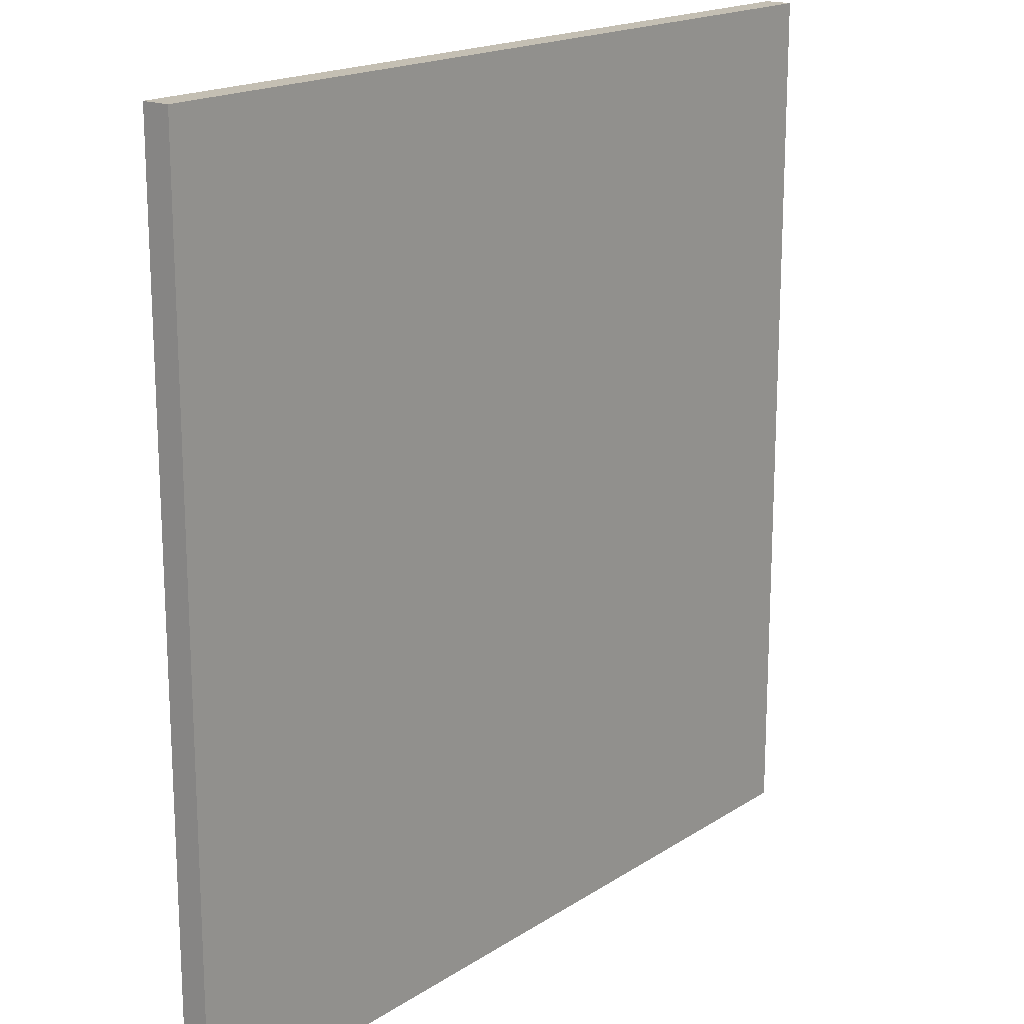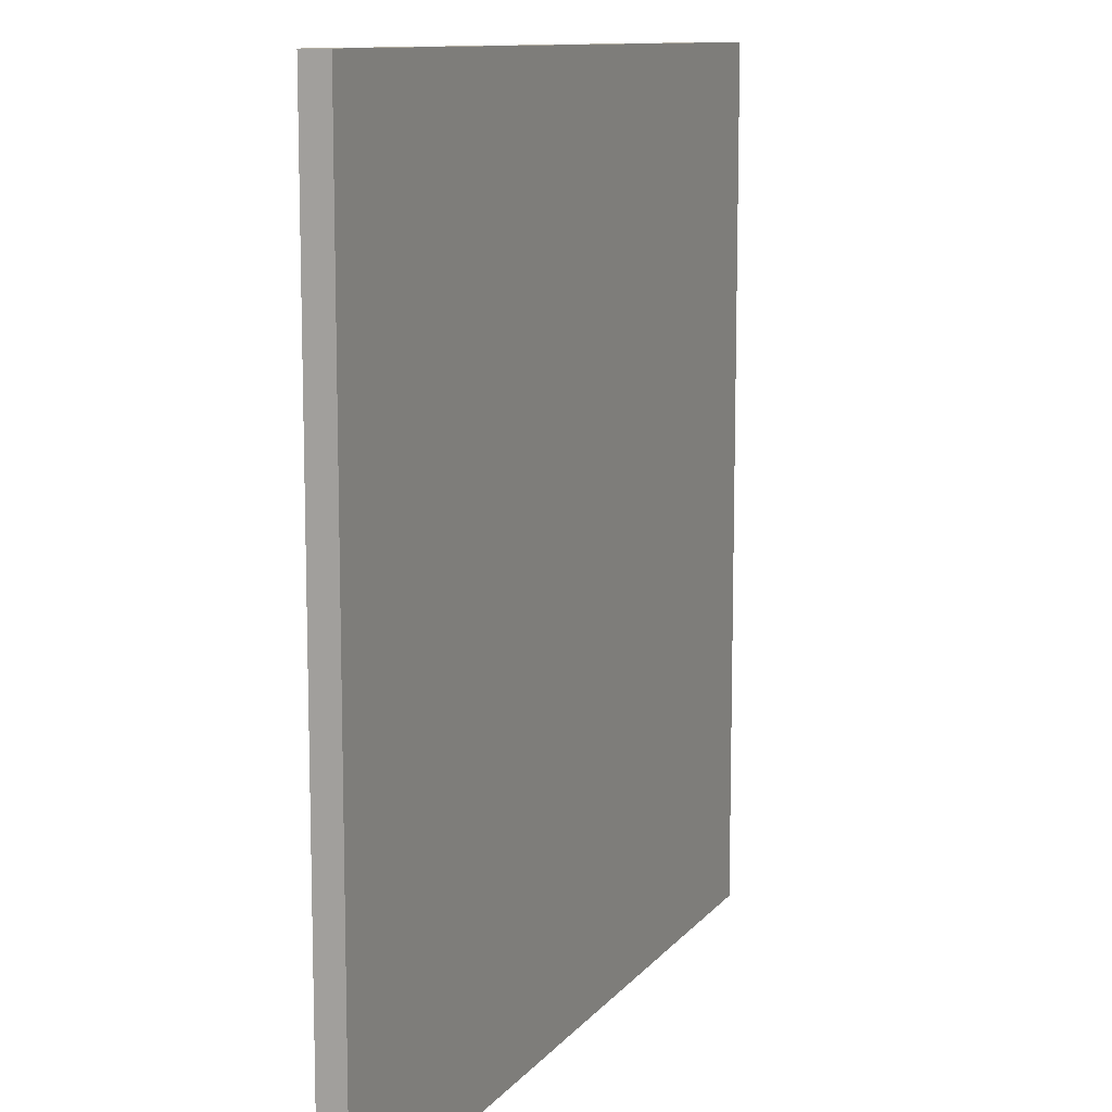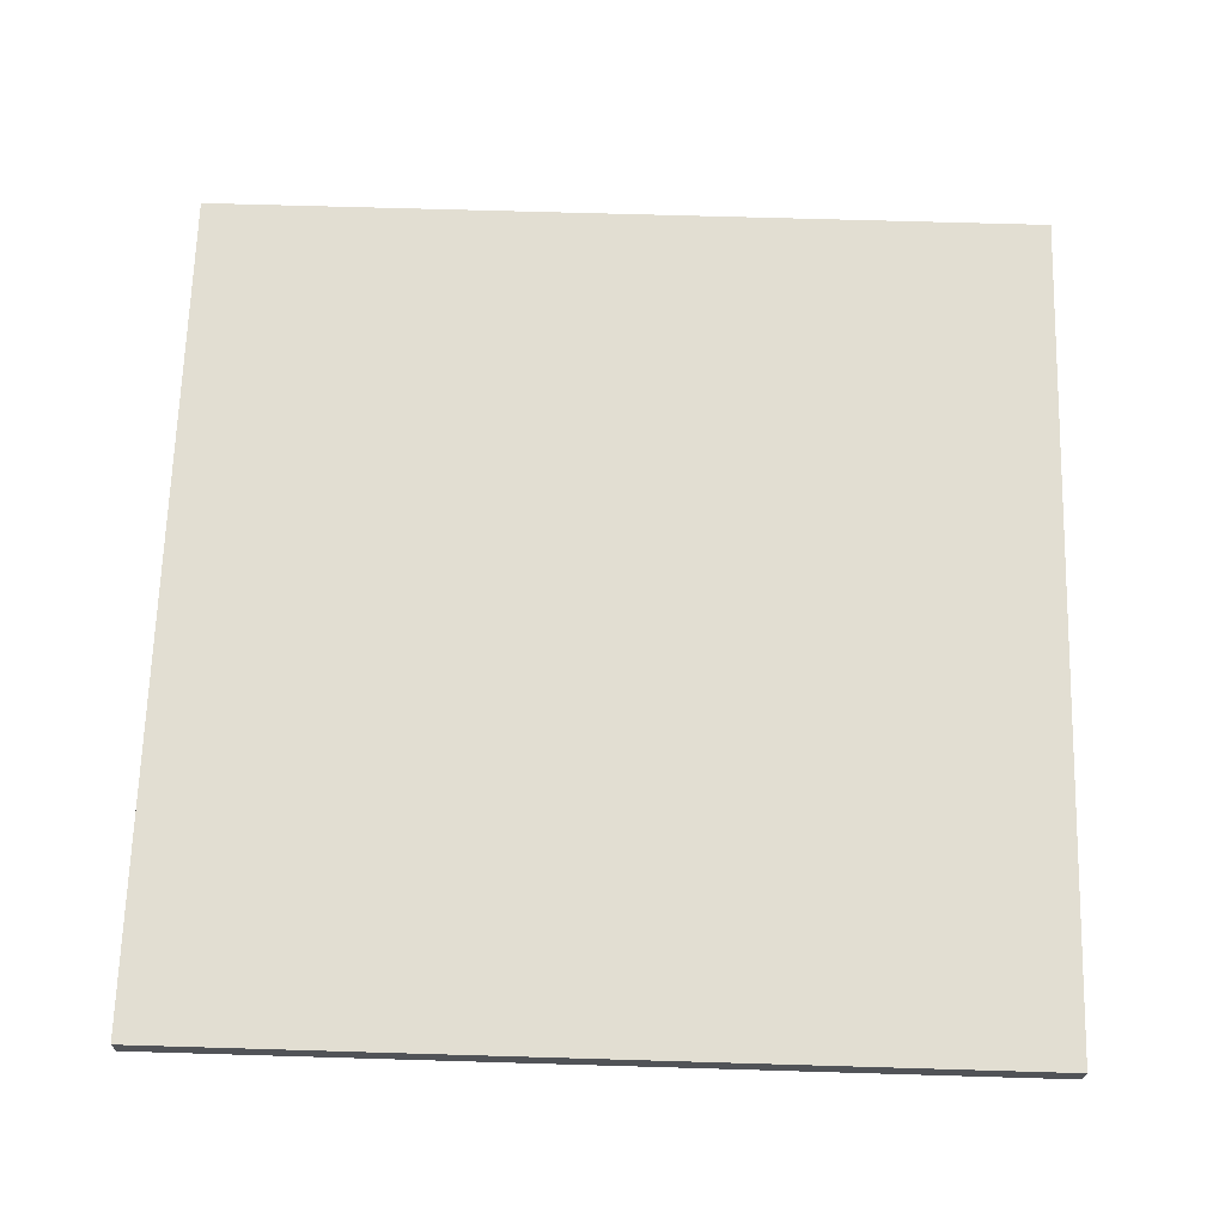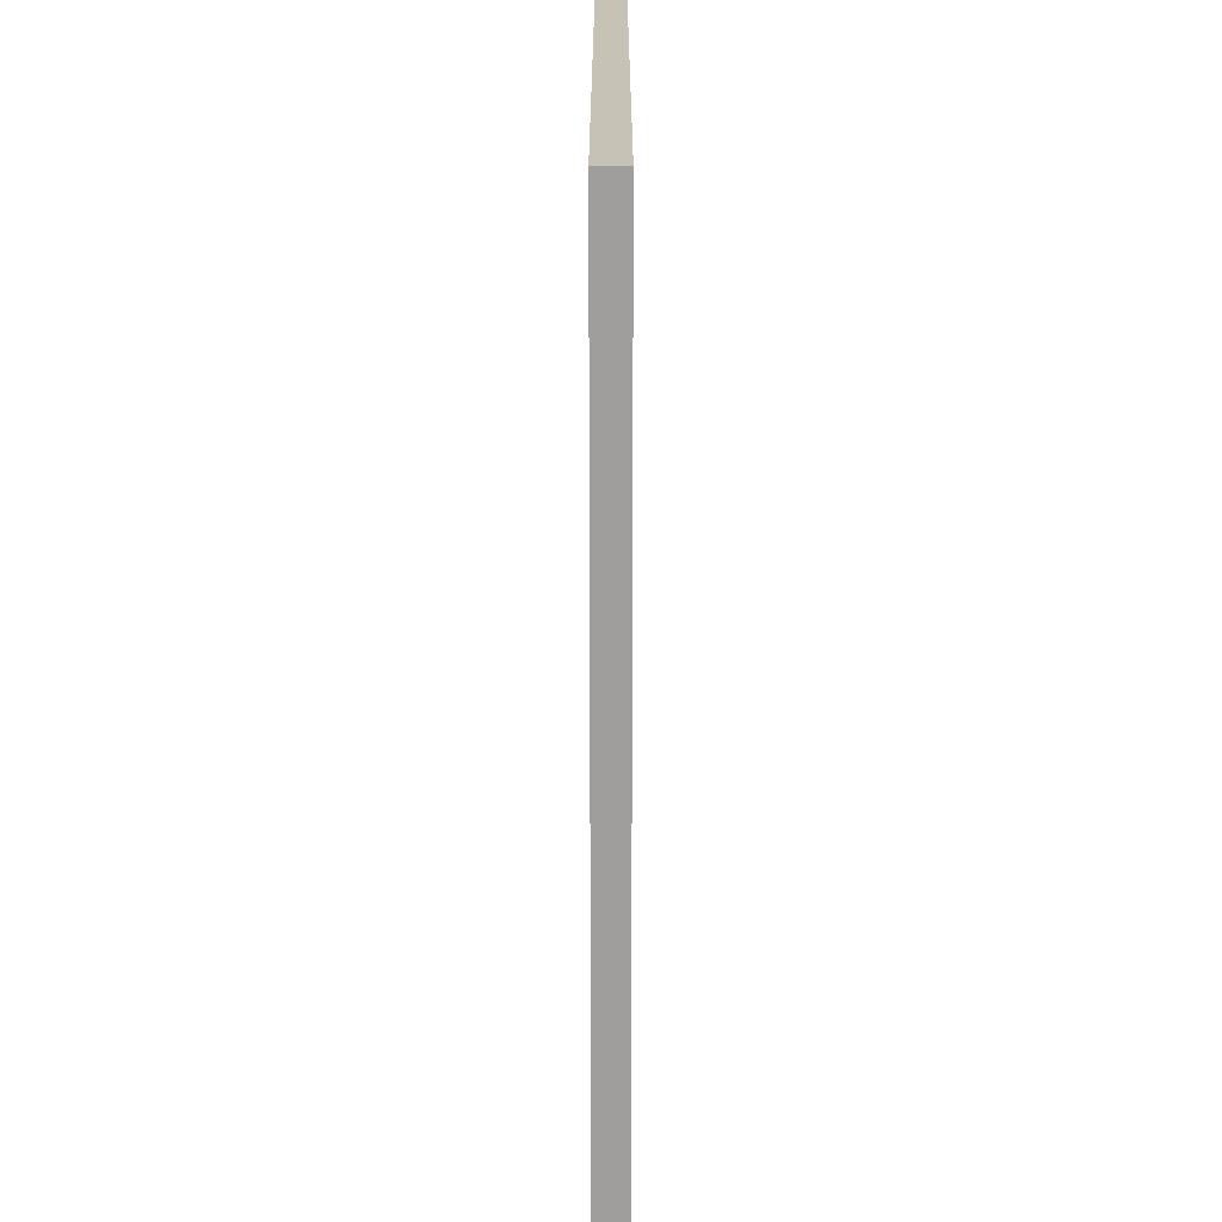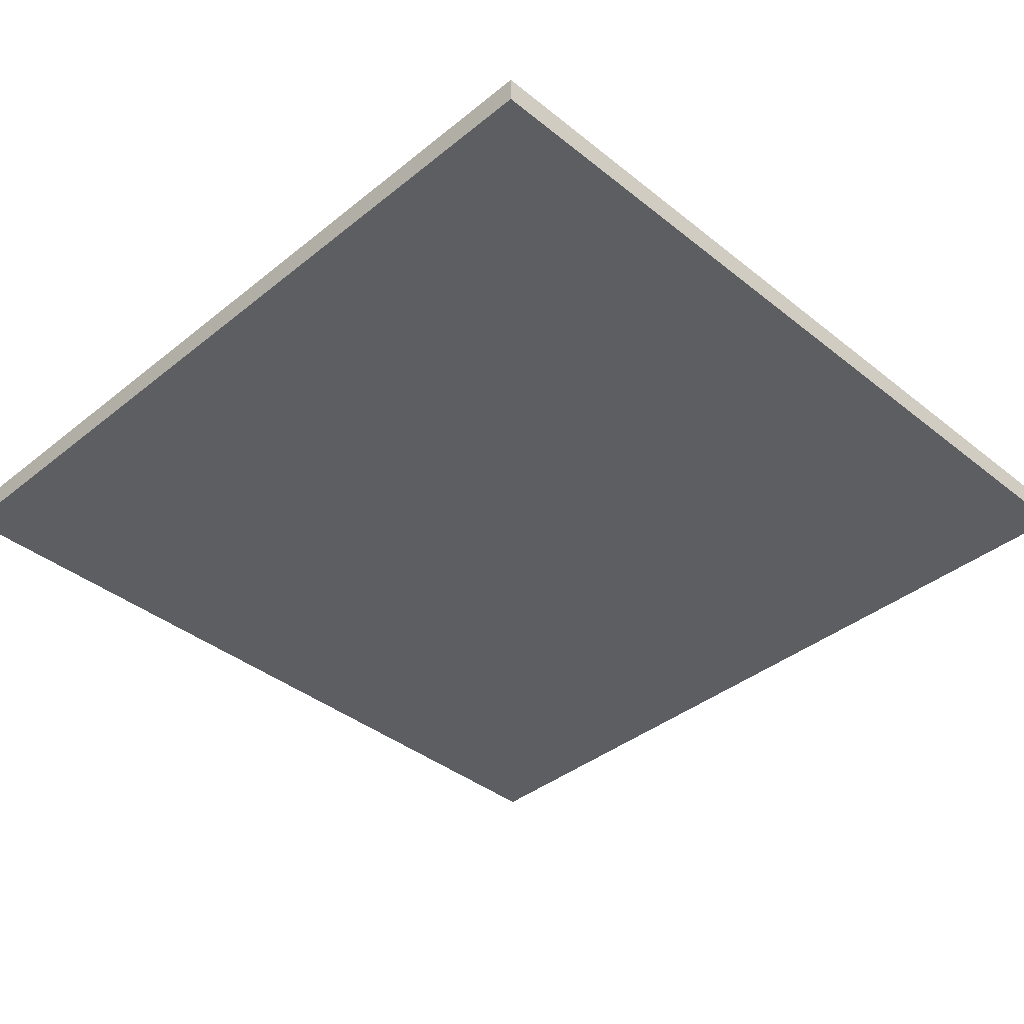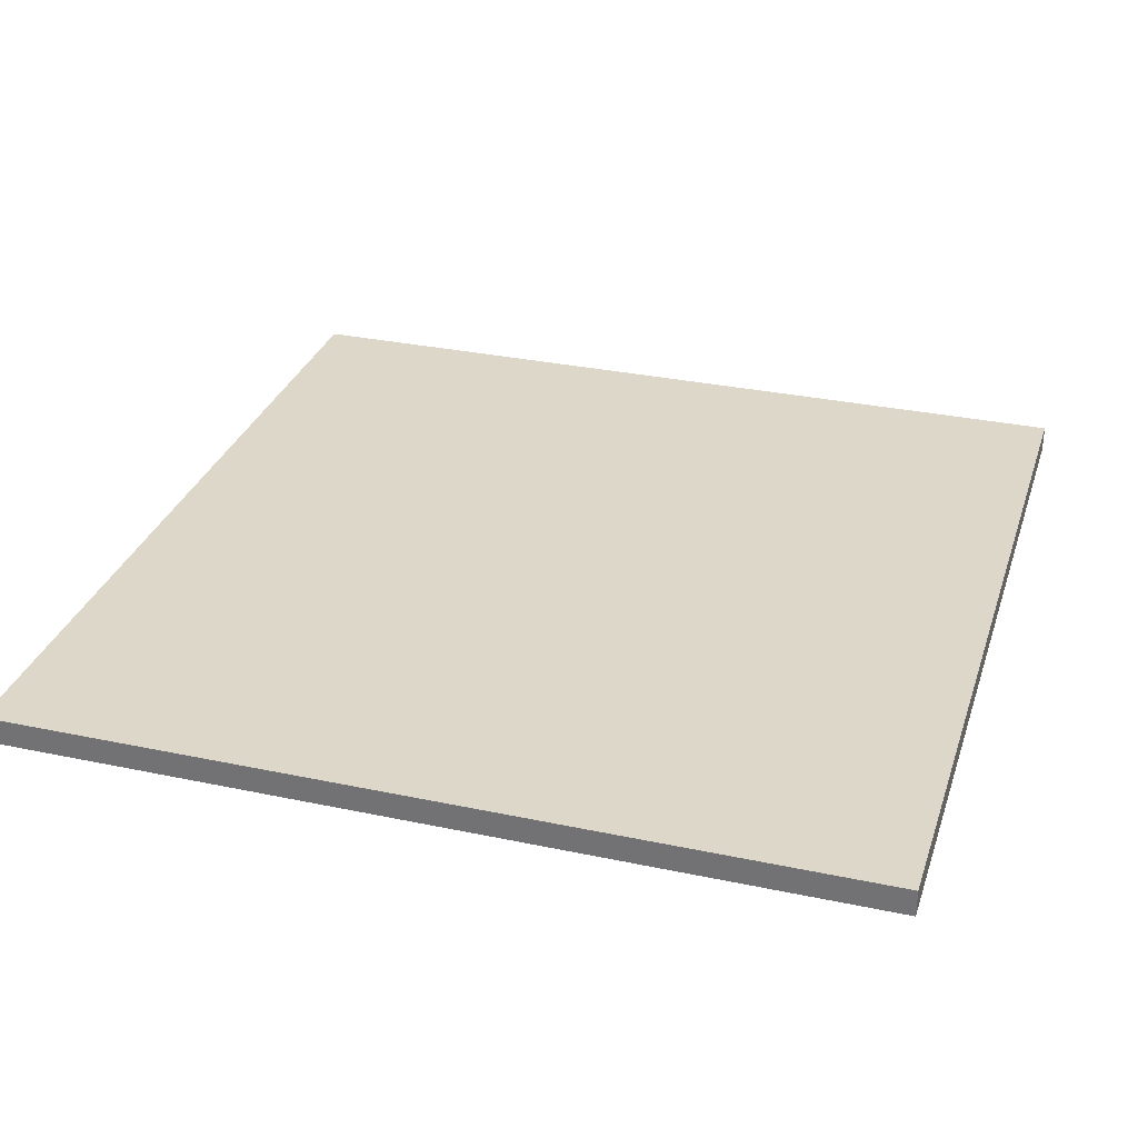
<metadata>
{"format":"obj","ext":"obj","renderer":"f3d","projection":"perspective","resolution":1024,"background":"white","views":[{"elev":17.7,"azim":-51.5,"up":"+Y"},{"elev":10.9,"azim":112.6,"up":"+Y"},{"elev":67.8,"azim":91.7,"up":"+Z"},{"elev":19.1,"azim":90.0,"up":"+Y"},{"elev":-39.2,"azim":-44.9,"up":"+Z"},{"elev":30.9,"azim":16.9,"up":"+Z"}]}
</metadata>
<code>
o Monastary back 1
v -0.8 0 -0.8
v -0.8 1.6 -0.8
v -0.8 1.6 -0.75
v -0.8 0 -0.8
v -0.8 1.6 -0.75
v -0.8 0 -0.75
v 0.8 0 -0.75
v 0.8 1.6 -0.75
v 0.8 1.6 -0.8
v 0.8 0 -0.75
v 0.8 1.6 -0.8
v 0.8 0 -0.8
v -0.8 0 -0.8
v -0.8 0 -0.75
v 0.8 0 -0.75
v -0.8 0 -0.8
v 0.8 0 -0.75
v 0.8 0 -0.8
v 0.8 1.6 -0.8
v 0.8 1.6 -0.75
v -0.8 1.6 -0.75
v 0.8 1.6 -0.8
v -0.8 1.6 -0.75
v -0.8 1.6 -0.8
v -0.8 0 -0.8
v 0.8 0 -0.8
v 0.8 1.6 -0.8
v -0.8 0 -0.8
v 0.8 1.6 -0.8
v -0.8 1.6 -0.8
v -0.8 1.6 -0.75
v 0.8 1.6 -0.75
v 0.8 0 -0.75
v -0.8 1.6 -0.75
v 0.8 0 -0.75
v -0.8 0 -0.75
f 1 2 3
f 4 5 6
f 7 8 9
f 10 11 12
f 13 14 15
f 16 17 18
f 19 20 21
f 22 23 24
f 25 26 27
f 28 29 30
f 31 32 33
f 34 35 36

</code>
